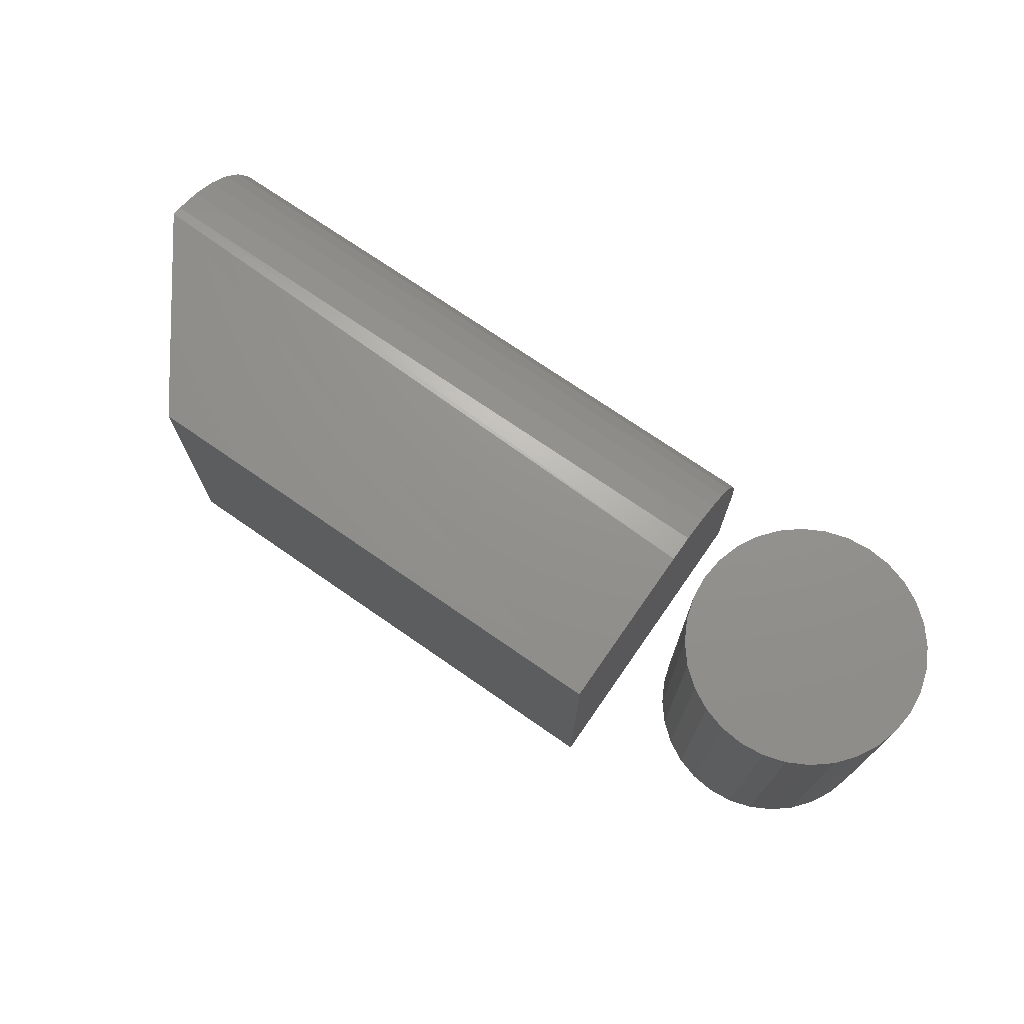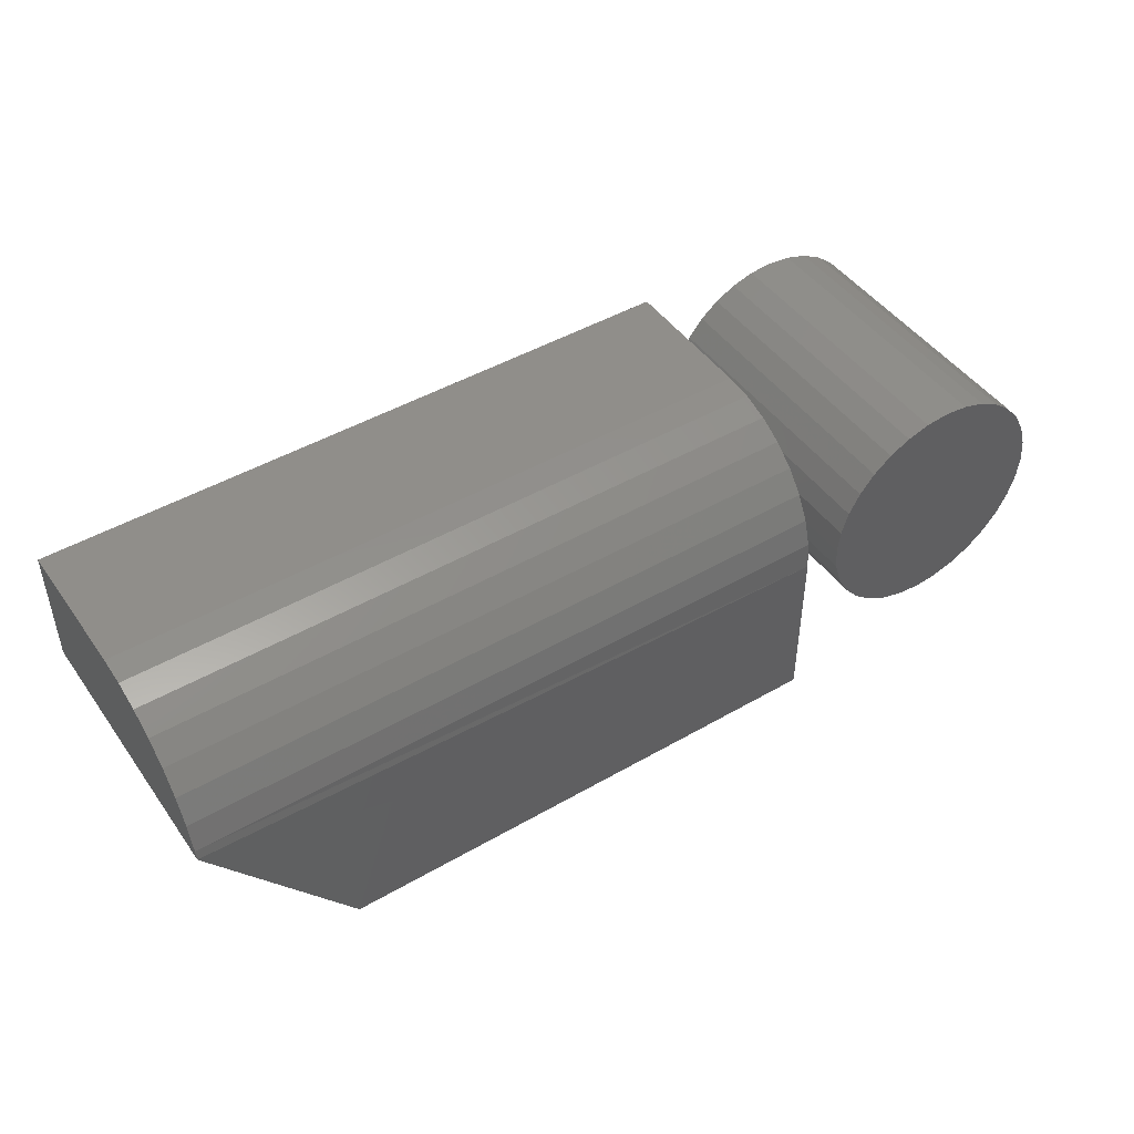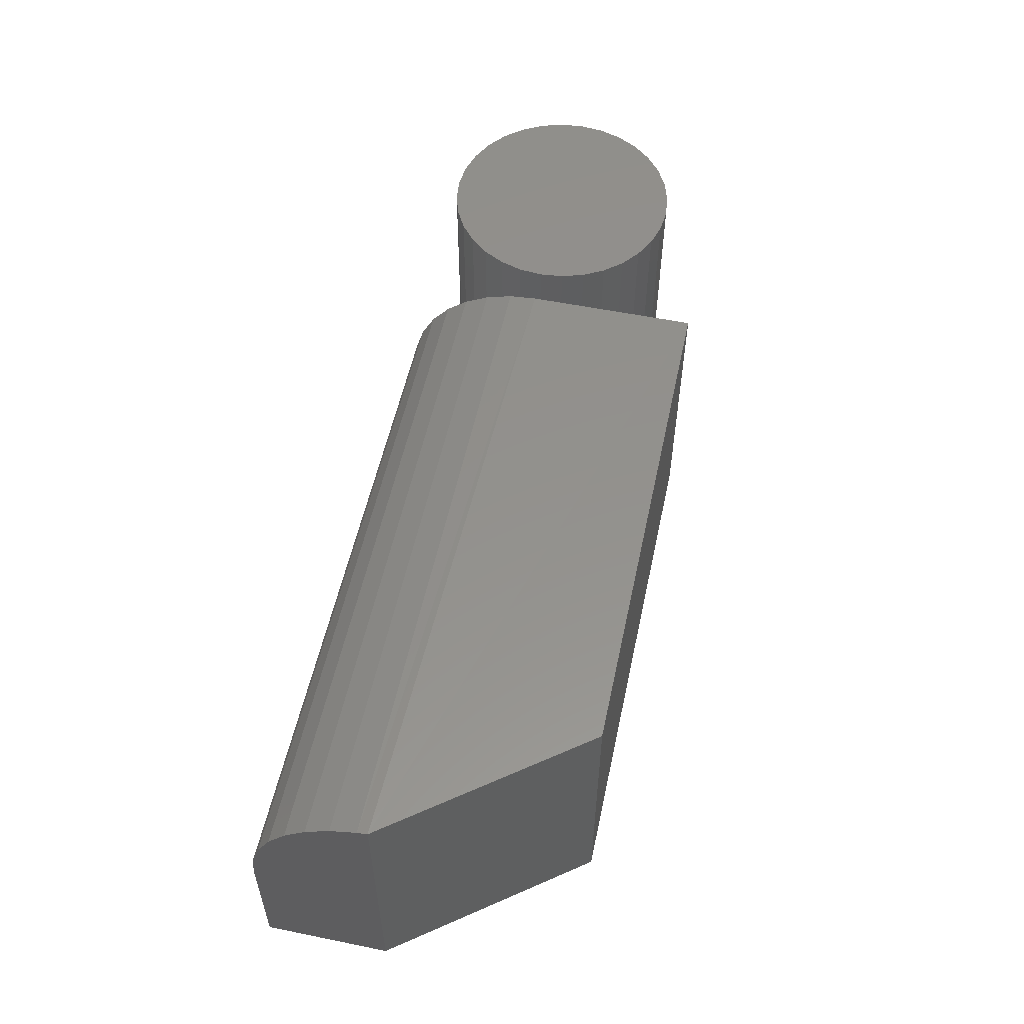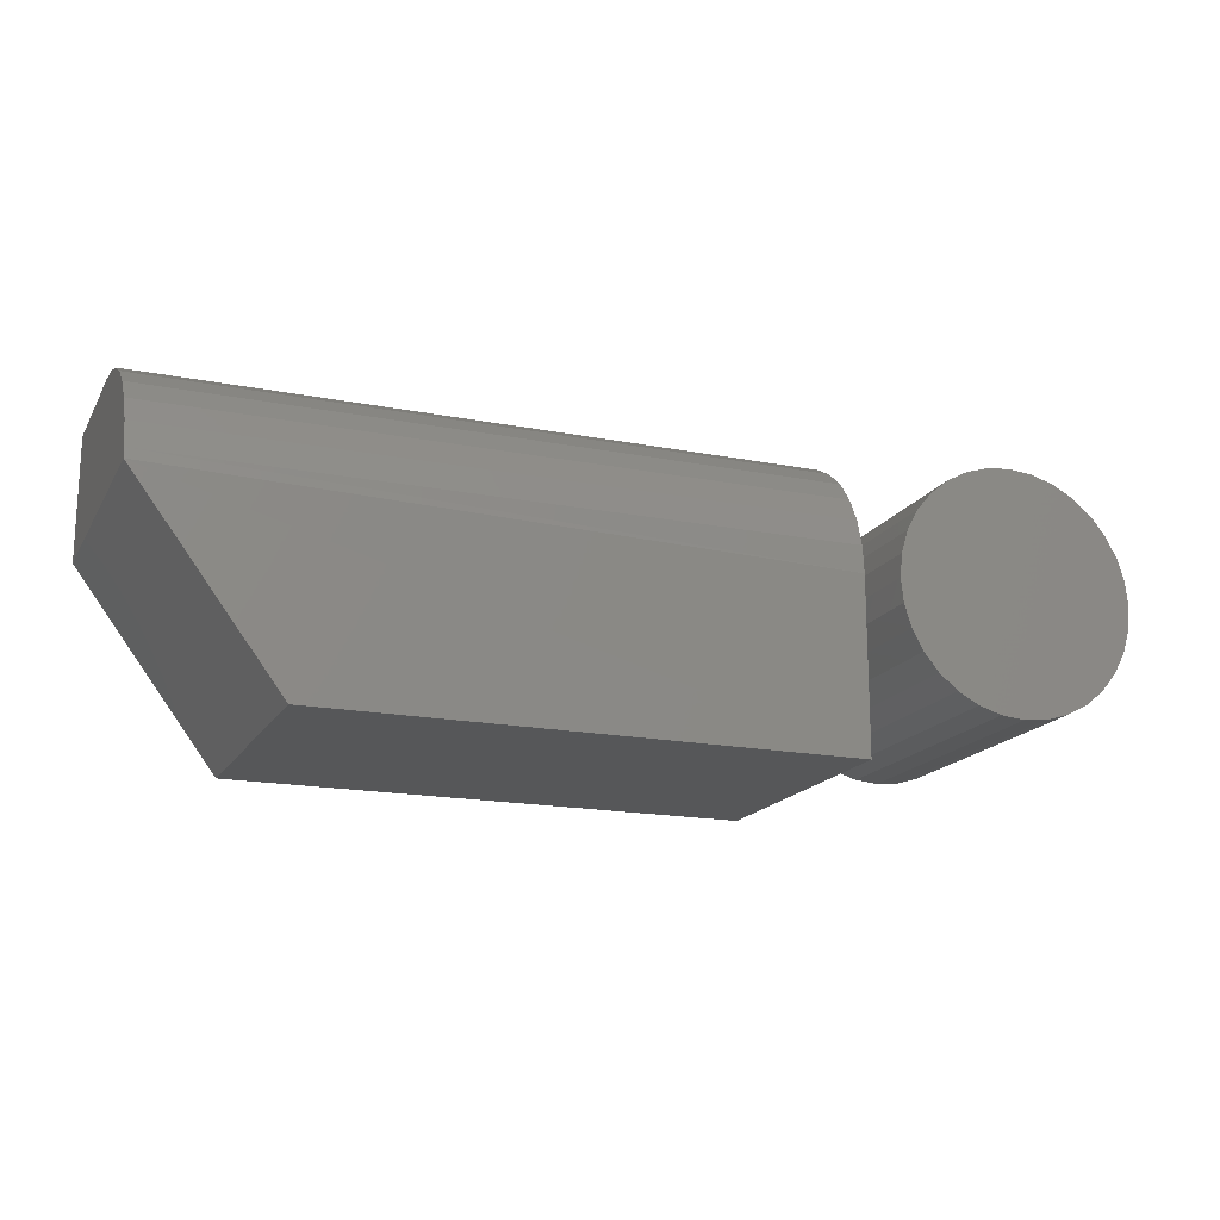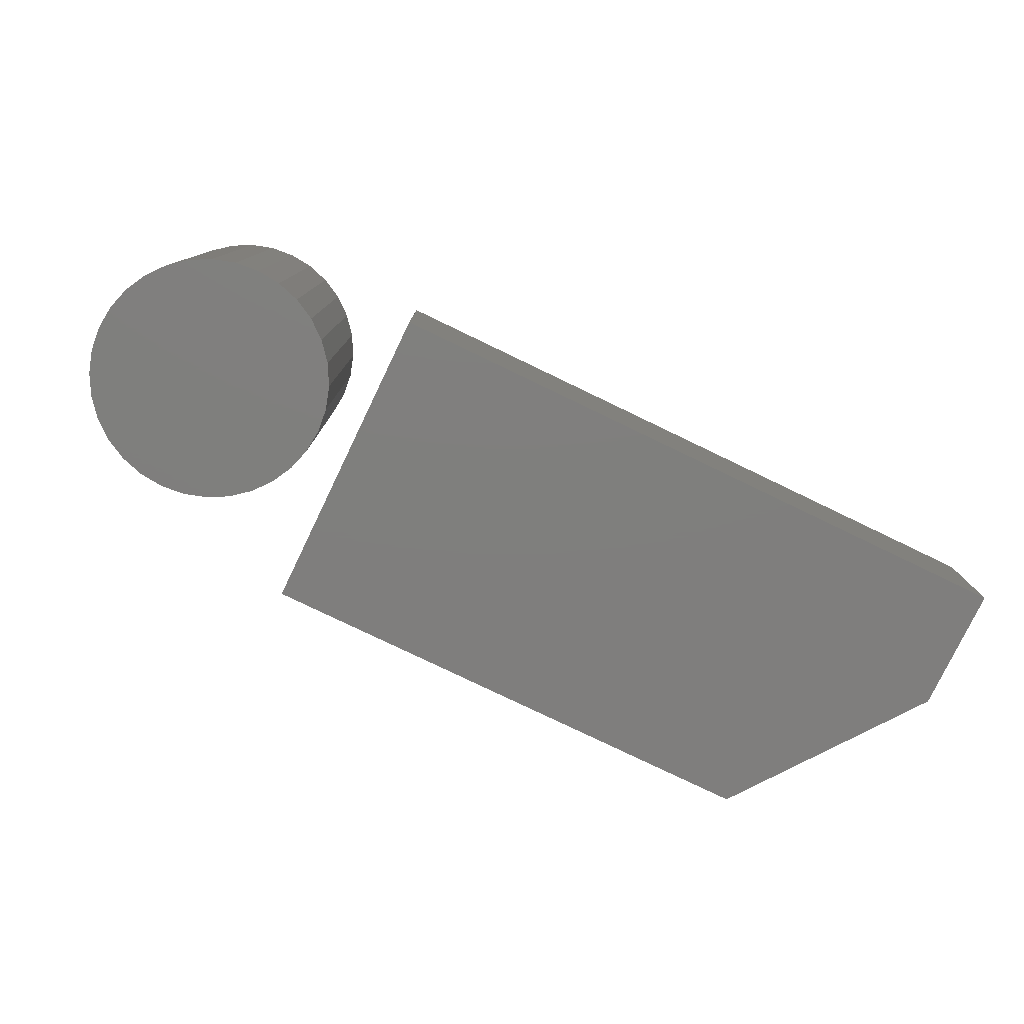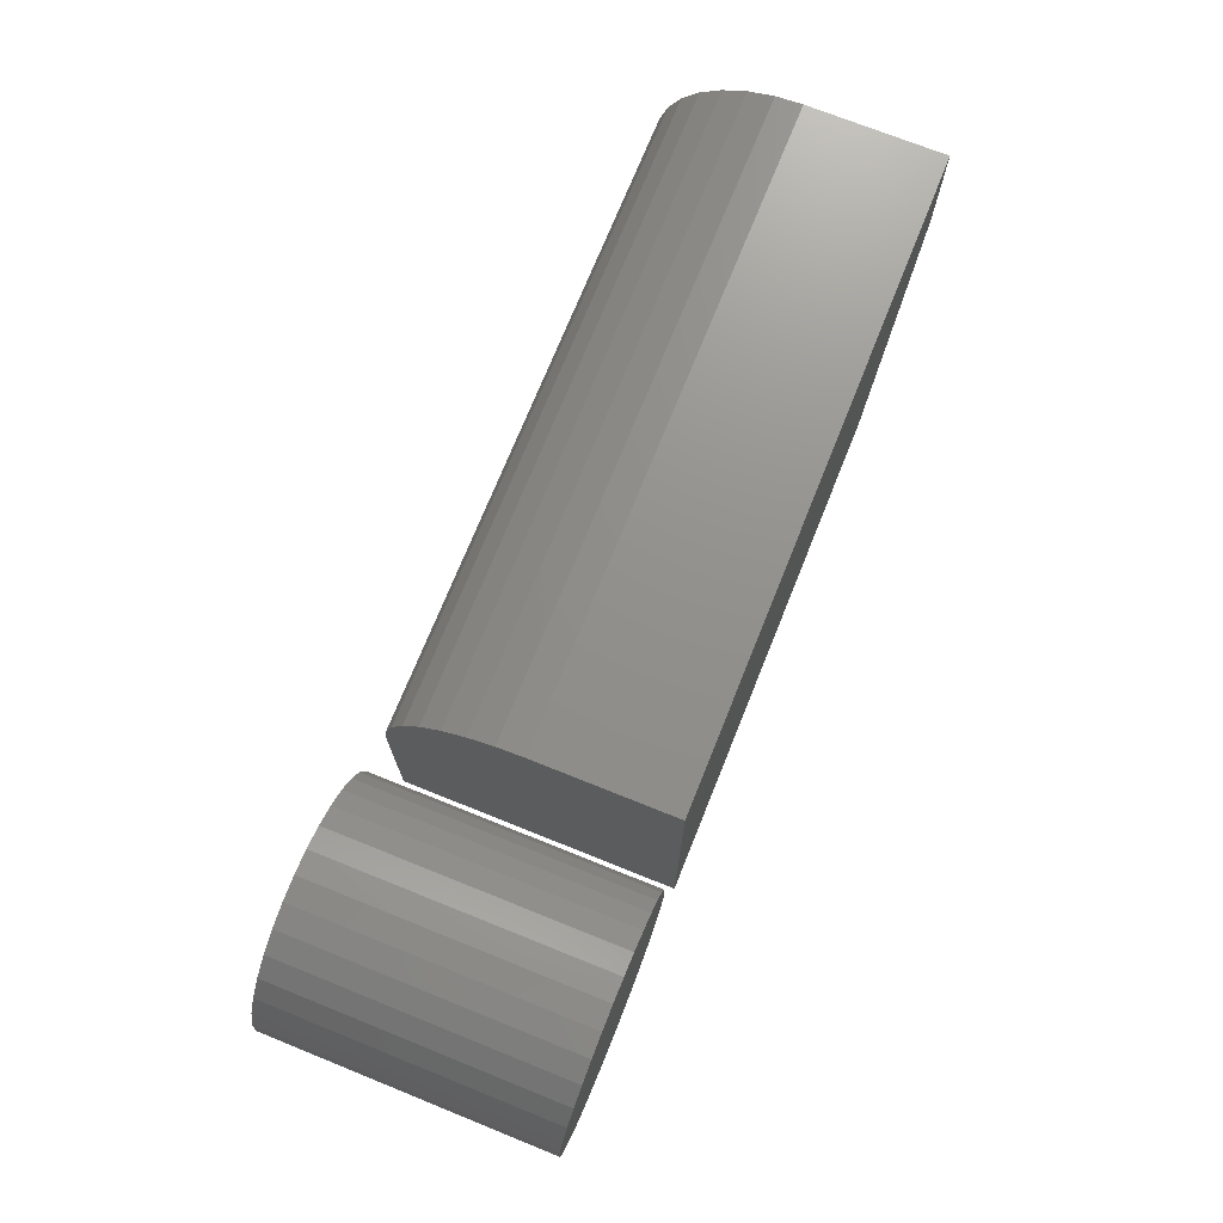
<metadata>
{"format":"stl","ext":"stl","renderer":"f3d","projection":"perspective","resolution":1024,"background":"white","views":[{"elev":71.9,"azim":34.8,"up":"+Z"},{"elev":46.3,"azim":-33.4,"up":"+Y"},{"elev":55.0,"azim":-77.9,"up":"+Z"},{"elev":-17.3,"azim":-21.4,"up":"+Y"},{"elev":-78.7,"azim":154.3,"up":"+Z"},{"elev":72.5,"azim":111.9,"up":"+Y"}]}
</metadata>
<code>
# stl→obj: 89 verts, 170 faces
v -0.002303 0.1832 0.09375
v -0.01016 0.1824 0.09375
v -0.01772 0.1802 0.09375
v 0.005559 0.1824 0.09375
v 0.01312 0.1802 0.09375
v -0.02469 0.1764 0.09375
v 0.02008 0.1764 0.09375
v -0.0308 0.1714 0.09375
v 0.02619 0.1714 0.09375
v -0.03581 0.1653 0.09375
v 0.0312 0.1653 0.09375
v -0.03953 0.1583 0.09375
v 0.03493 0.1583 0.09375
v -0.04182 0.1508 0.09375
v 0.03722 0.1508 0.09375
v 0.03722 0.1351 0.09375
v -0.03953 0.1275 0.09375
v 0.03493 0.1275 0.09375
v -0.03581 0.1205 0.09375
v 0.0312 0.1205 0.09375
v -0.0308 0.1144 0.09375
v 0.02619 0.1144 0.09375
v -0.02469 0.1094 0.09375
v 0.02008 0.1094 0.09375
v -0.01772 0.1057 0.09375
v 0.01312 0.1057 0.09375
v -0.01016 0.1034 0.09375
v -0.002303 0.1026 0.09375
v 0.005559 0.1034 0.09375
v 0.03799 0.1429 0.09375
v -0.0426 0.1429 0.09375
v -0.04182 0.1351 0.09375
v -0.01772 0.1802 0
v -0.01016 0.1824 0
v -0.002303 0.1832 0
v 0.005559 0.1824 0
v 0.01312 0.1802 0
v -0.02469 0.1764 0
v 0.02008 0.1764 0
v -0.0308 0.1714 0
v 0.02619 0.1714 0
v -0.03581 0.1653 0
v 0.0312 0.1653 0
v -0.03953 0.1583 0
v 0.03493 0.1583 0
v -0.04182 0.1508 0
v 0.03722 0.1508 0
v 0.03493 0.1275 0
v -0.03953 0.1275 0
v 0.03722 0.1351 0
v -0.03581 0.1205 0
v 0.0312 0.1205 0
v -0.0308 0.1144 0
v 0.02619 0.1144 0
v -0.02469 0.1094 0
v 0.02008 0.1094 0
v -0.01772 0.1057 0
v 0.01312 0.1057 0
v -0.01016 0.1034 0
v -0.002303 0.1026 0
v 0.005559 0.1034 0
v -0.04182 0.1351 0
v -0.0426 0.1429 0
v 0.03799 0.1429 0
v -0.2266 0.08594 0.09375
v -0.05469 0.08594 0.09375
v -0.2734 0.1484 0.0934
v -0.05469 0.1427 0.09375
v -0.2734 0.1484 0
v -0.2734 0.1518 0.09285
v -0.2734 0.1606 0.09018
v -0.2734 0.1687 0.08585
v -0.2734 0.1758 0.08002
v -0.2734 0.1817 0.07292
v -0.2734 0.186 0.06481
v -0.2734 0.1887 0.05602
v -0.2734 0.1896 0.04688
v -0.2734 0.1896 0
v -0.2266 0.08594 0
v -0.05469 0.08594 0
v -0.05469 0.1896 0
v -0.05469 0.1896 0.04688
v -0.05469 0.1887 0.05602
v -0.05469 0.186 0.06481
v -0.05469 0.1817 0.07292
v -0.05469 0.1758 0.08002
v -0.05469 0.1687 0.08585
v -0.05469 0.1606 0.09018
v -0.05469 0.1518 0.09285
f 1 2 3
f 4 1 3
f 4 3 5
f 5 3 6
f 5 6 7
f 7 6 8
f 7 8 9
f 9 8 10
f 9 10 11
f 11 10 12
f 11 12 13
f 13 12 14
f 13 14 15
f 16 17 18
f 18 17 19
f 18 19 20
f 20 19 21
f 20 21 22
f 22 21 23
f 22 23 24
f 24 23 25
f 24 25 26
f 26 25 27
f 26 27 28
f 26 28 29
f 15 14 30
f 30 14 31
f 30 31 16
f 16 31 32
f 16 32 17
f 33 34 35
f 33 35 36
f 37 33 36
f 38 33 37
f 39 38 37
f 40 38 39
f 41 40 39
f 42 40 41
f 43 42 41
f 44 42 43
f 45 44 43
f 46 44 45
f 47 46 45
f 48 49 50
f 51 49 48
f 52 51 48
f 53 51 52
f 54 53 52
f 55 53 54
f 56 55 54
f 57 55 56
f 58 57 56
f 59 57 58
f 60 59 58
f 61 60 58
f 49 62 50
f 50 62 63
f 50 63 64
f 64 63 46
f 64 46 47
f 64 30 50
f 50 30 16
f 50 16 48
f 48 16 18
f 48 18 52
f 52 18 20
f 52 20 54
f 54 20 22
f 54 22 56
f 56 22 24
f 56 24 58
f 58 24 26
f 58 26 61
f 61 26 29
f 61 29 60
f 60 29 28
f 60 28 59
f 59 28 27
f 59 27 57
f 57 27 25
f 57 25 55
f 55 25 23
f 55 23 53
f 53 23 21
f 53 21 51
f 51 21 19
f 51 19 49
f 49 19 17
f 49 17 62
f 62 17 32
f 62 32 63
f 63 32 31
f 63 31 46
f 46 31 14
f 46 14 44
f 44 14 12
f 44 12 42
f 42 12 10
f 42 10 40
f 40 10 8
f 40 8 38
f 38 8 6
f 38 6 33
f 33 6 3
f 33 3 34
f 34 3 2
f 34 2 35
f 35 2 1
f 35 1 36
f 36 1 4
f 36 4 37
f 37 4 5
f 37 5 39
f 39 5 7
f 39 7 41
f 41 7 9
f 41 9 43
f 43 9 11
f 43 11 45
f 45 11 13
f 45 13 47
f 47 13 15
f 47 15 64
f 64 15 30
f 65 66 67
f 67 66 68
f 69 67 70
f 69 70 71
f 69 71 72
f 69 72 73
f 69 73 74
f 69 74 75
f 69 75 76
f 69 76 77
f 69 77 78
f 79 69 80
f 80 69 78
f 80 78 81
f 65 79 66
f 66 79 80
f 82 77 83
f 83 77 76
f 83 76 84
f 84 76 75
f 84 75 85
f 85 75 74
f 85 74 86
f 86 74 73
f 86 73 87
f 87 73 72
f 87 72 88
f 88 72 71
f 88 71 89
f 89 71 70
f 89 70 68
f 68 70 67
f 67 69 65
f 65 69 79
f 82 81 77
f 77 81 78
f 82 83 84
f 81 82 84
f 81 84 85
f 81 85 86
f 81 86 87
f 81 87 88
f 81 88 89
f 81 89 68
f 81 68 66
f 81 66 80

</code>
